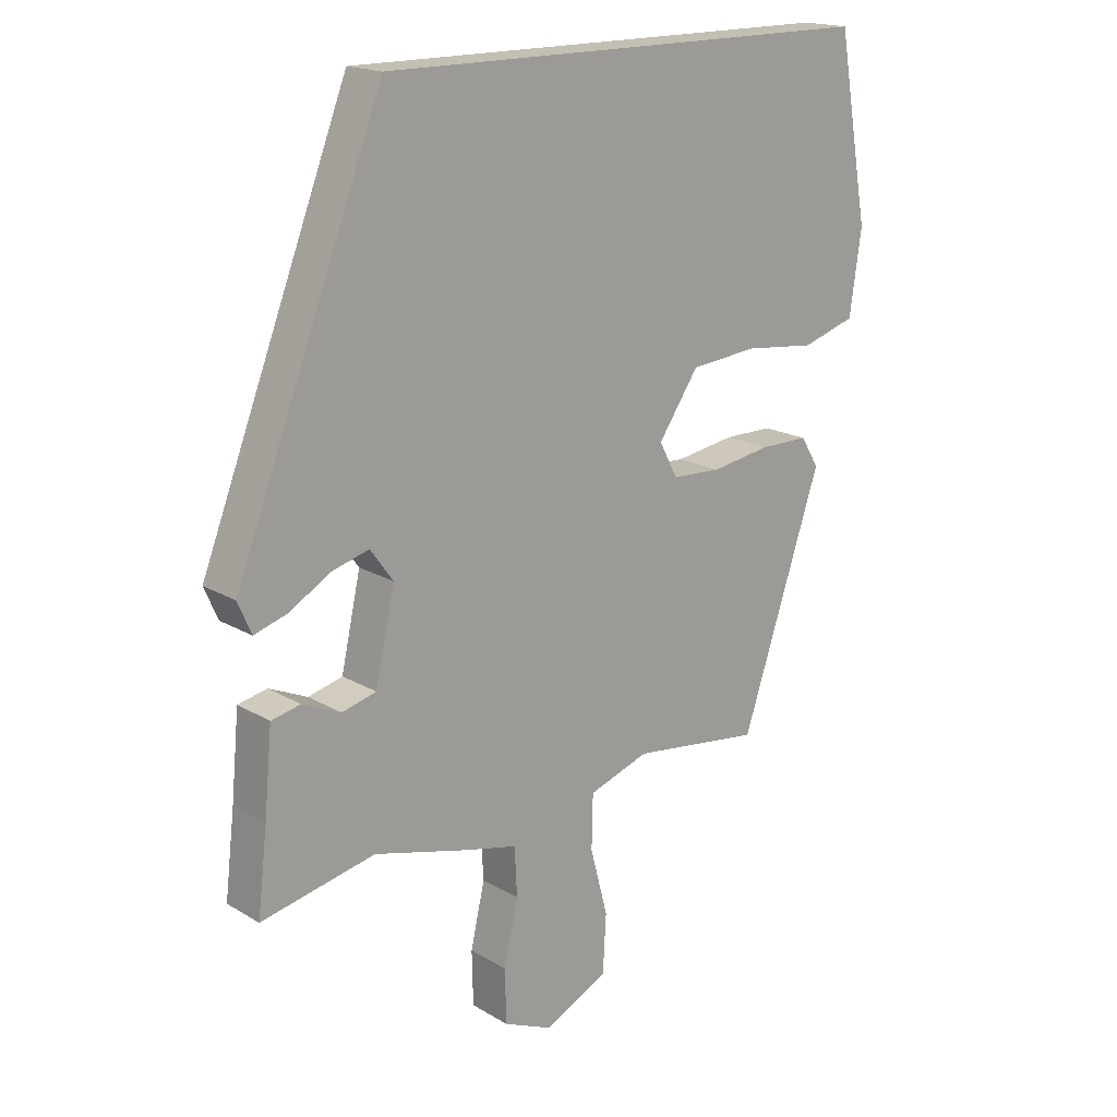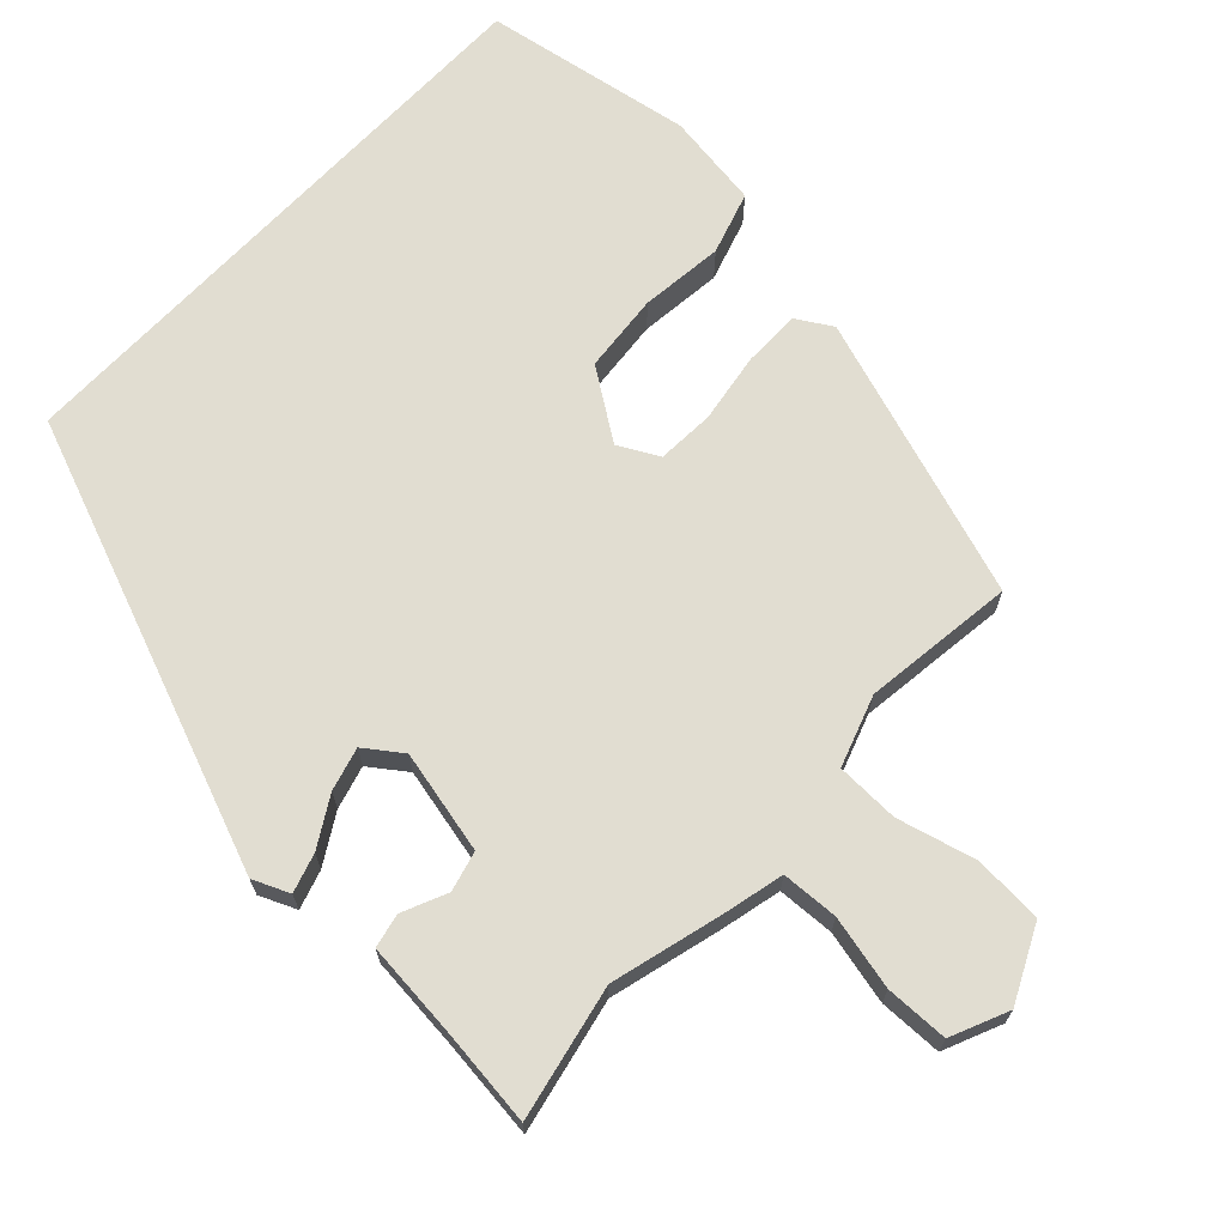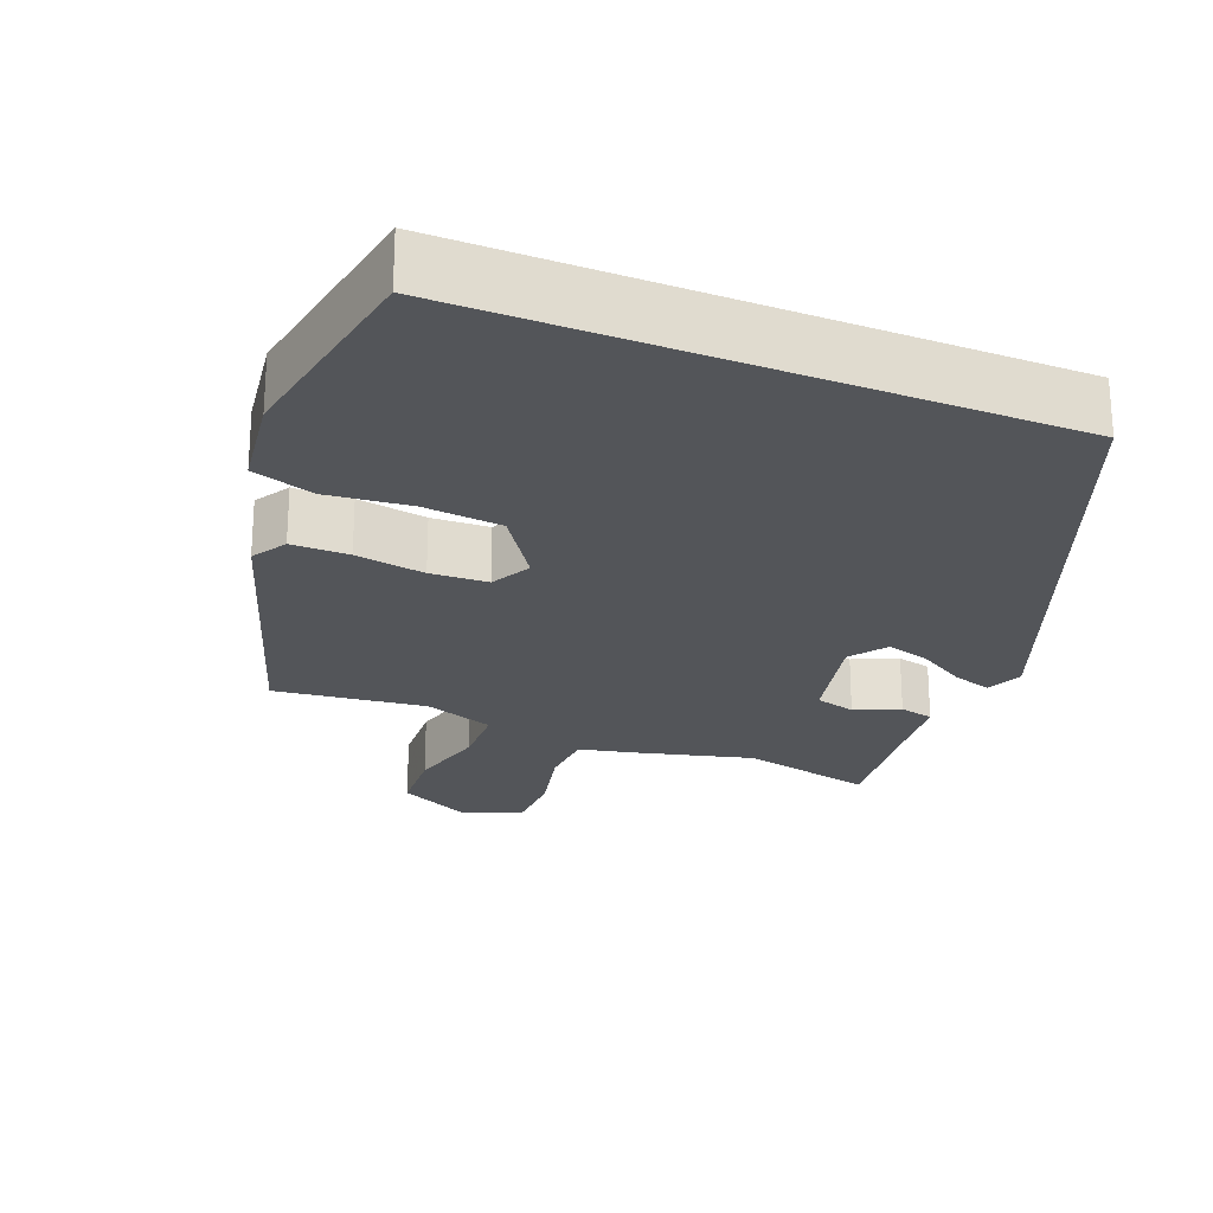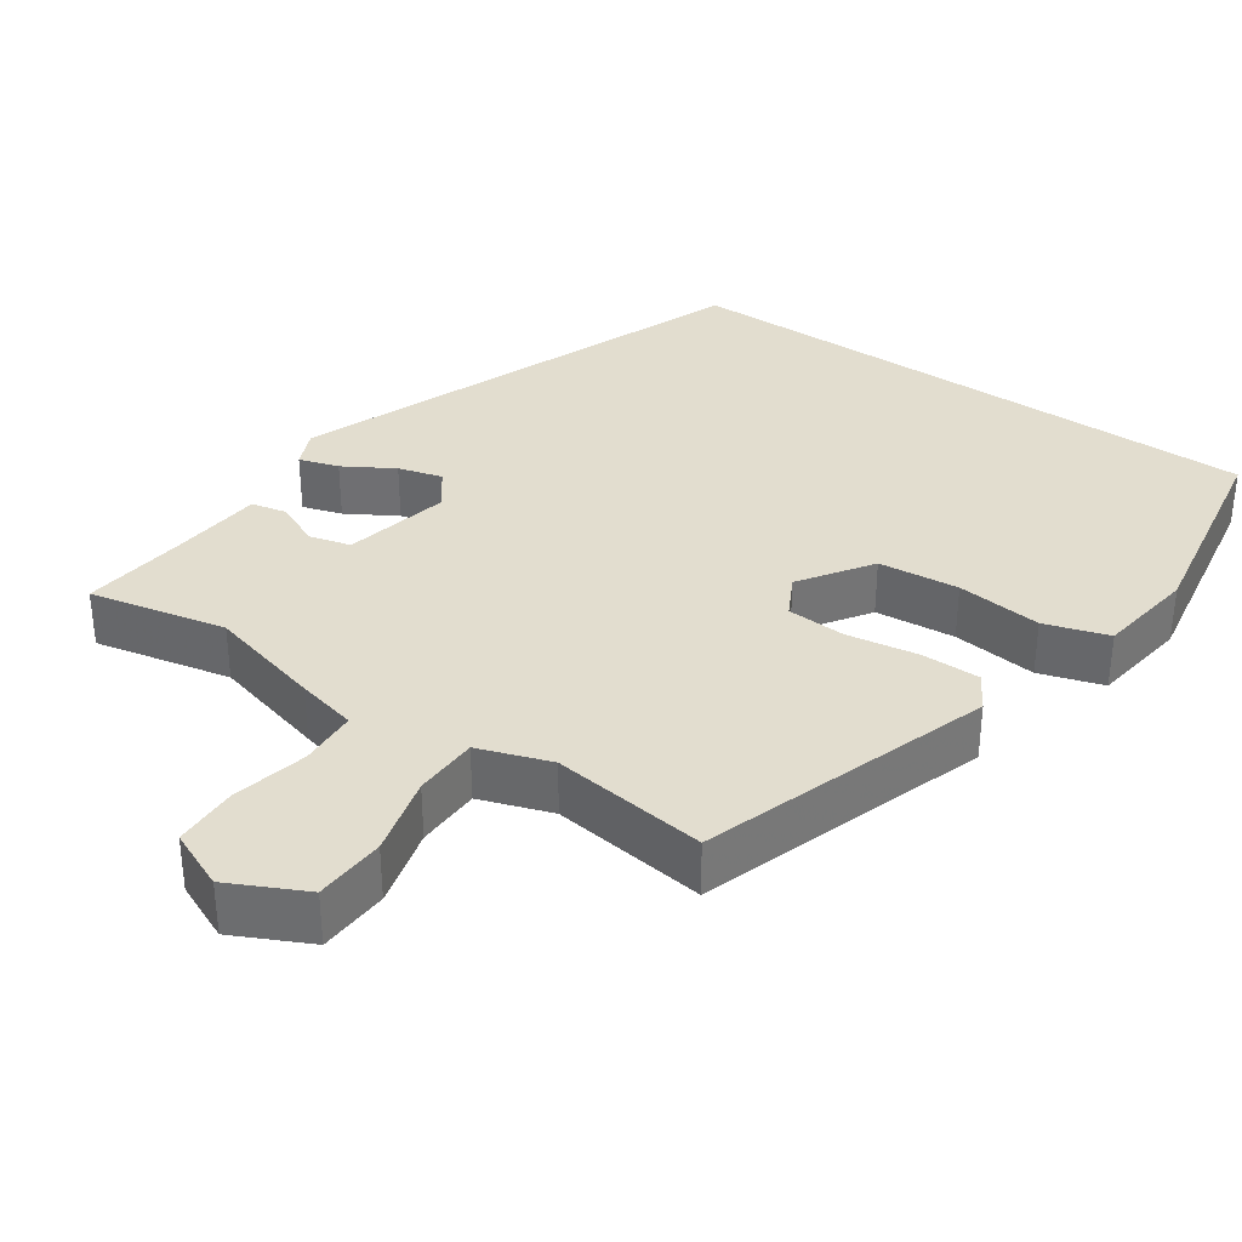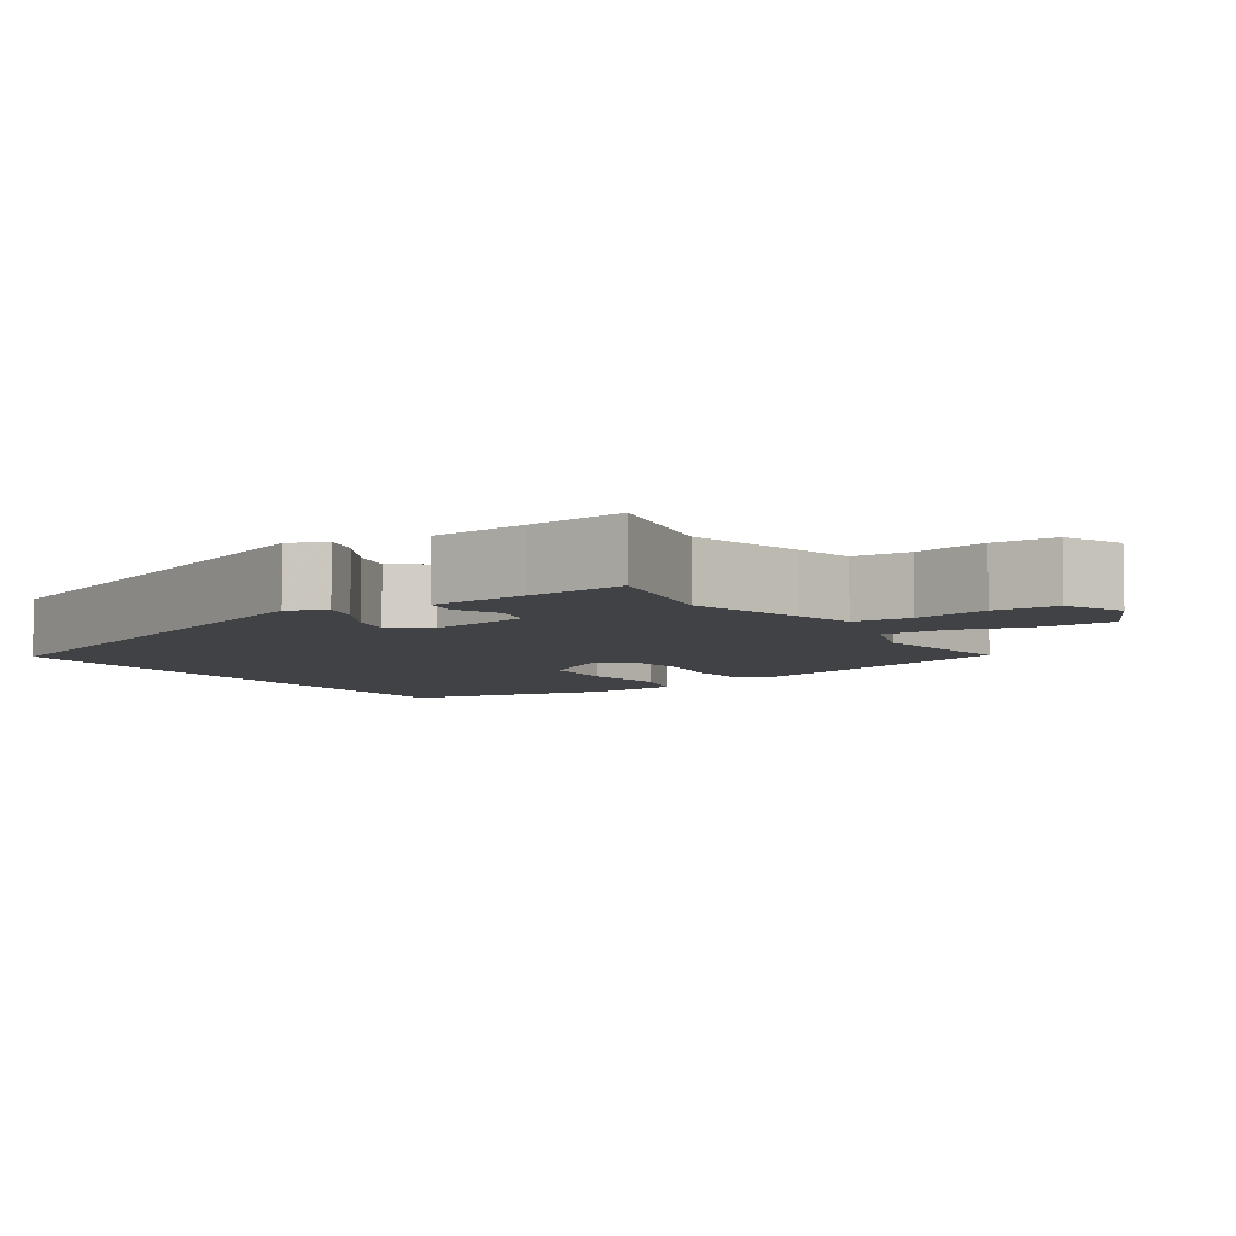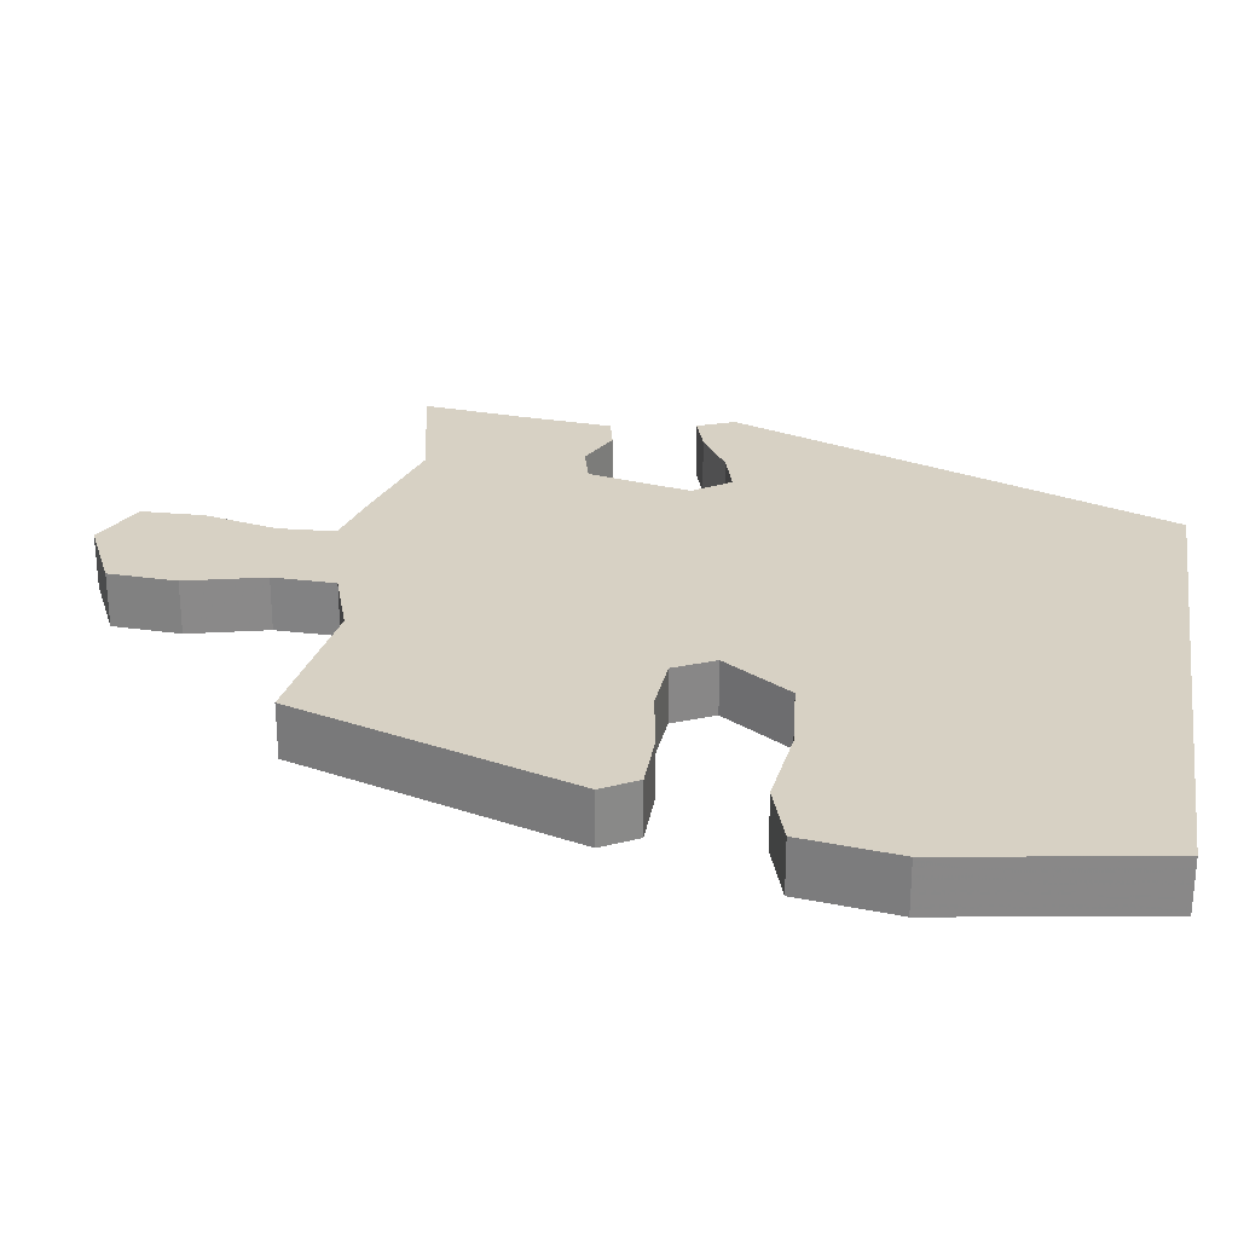
<metadata>
{"format":"obj","ext":"obj","renderer":"f3d","projection":"perspective","resolution":1024,"background":"white","views":[{"elev":17.8,"azim":139.0,"up":"+Z"},{"elev":68.9,"azim":133.4,"up":"+Y"},{"elev":-24.3,"azim":-21.9,"up":"+Y"},{"elev":34.8,"azim":-145.3,"up":"+Y"},{"elev":-6.1,"azim":123.4,"up":"+Y"},{"elev":27.1,"azim":-80.5,"up":"+Y"}]}
</metadata>
<code>
v 0.506 0.07 -0.501
v 0.33 0.07 -0.463
v 0.181 0.07 -0.502
v 0.103 0.07 -0.52
v 0.099 0.07 -0.595
v 0.121 0.07 -0.692
v 0.119 0.07 -0.775
v 0.043 0.07 -0.808
v -0.055 0.07 -0.76
v -0.06 0.07 -0.669
v -0.033 0.07 -0.566
v -0.035 0.07 -0.483
v -0.128 0.07 -0.451
v -0.328 0.07 -0.476
v -0.452 0.07 -0.104
v -0.424 0.07 -0.058
v -0.348 0.07 -0.058
v -0.256 0.07 -0.073
v -0.18 0.07 -0.069
v -0.152 0.07 -0.016
v -0.214 0.07 0.075
v -0.318 0.07 0.085
v -0.428 0.07 0.073
v -0.51 0.07 0.099
v -0.528 0.07 0.225
v -0.48 0.07 0.5
v 0.292 0.07 0.5
v 0.52 0.07 -0.086
v 0.499 0.07 -0.134
v 0.448 0.07 -0.118
v 0.384 0.07 -0.08
v 0.327 0.07 -0.064
v 0.292 0.07 -0.112
v 0.322 0.07 -0.248
v 0.375 0.07 -0.262
v 0.434 0.07 -0.236
v 0.479 0.07 -0.246
v 0.491 0.07 -0.373
v 0.506 0 -0.501
v 0.33 0 -0.463
v 0.181 0 -0.502
v 0.103 0 -0.52
v 0.099 0 -0.595
v 0.121 0 -0.692
v 0.119 0 -0.775
v 0.043 0 -0.808
v -0.055 0 -0.76
v -0.06 0 -0.669
v -0.033 0 -0.566
v -0.035 0 -0.483
v -0.128 0 -0.451
v -0.328 0 -0.476
v -0.452 0 -0.104
v -0.424 0 -0.058
v -0.348 0 -0.058
v -0.256 0 -0.073
v -0.18 0 -0.069
v -0.152 0 -0.016
v -0.214 0 0.075
v -0.318 0 0.085
v -0.428 0 0.073
v -0.51 0 0.099
v -0.528 0 0.225
v -0.48 0 0.5
v 0.292 0 0.5
v 0.52 0 -0.086
v 0.499 0 -0.134
v 0.448 0 -0.118
v 0.384 0 -0.08
v 0.327 0 -0.064
v 0.292 0 -0.112
v 0.322 0 -0.248
v 0.375 0 -0.262
v 0.434 0 -0.236
v 0.479 0 -0.246
v 0.491 0 -0.373
f 35 36 37 38
f 34 35 38 1
f 28 29 30 31
f 28 31 32
f 27 28 32
f 26 27 32 33
f 22 23 24 25
f 21 22 25 26
f 20 21 26 33
f 15 16 17 18
f 13 14 15 18
f 12 13 18 19
f 8 9 10 11
f 8 11 12
f 5 6 7 8
f 4 5 8 12
f 2 3 4 12
f 34 1 2
f 19 20 33 34
f 2 12 19 34
f 76 75 74 73
f 39 76 73 72
f 69 68 67 66
f 70 69 66
f 70 66 65
f 71 70 65 64
f 63 62 61 60
f 64 63 60 59
f 71 64 59 58
f 56 55 54 53
f 56 53 52 51
f 57 56 51 50
f 49 48 47 46
f 50 49 46
f 46 45 44 43
f 50 46 43 42
f 50 42 41 40
f 40 39 72
f 72 71 58 57
f 72 57 50 40
f 1 39 40 2
f 2 40 41 3
f 3 41 42 4
f 4 42 43 5
f 5 43 44 6
f 6 44 45 7
f 7 45 46 8
f 8 46 47 9
f 9 47 48 10
f 10 48 49 11
f 11 49 50 12
f 12 50 51 13
f 13 51 52 14
f 14 52 53 15
f 15 53 54 16
f 16 54 55 17
f 17 55 56 18
f 18 56 57 19
f 19 57 58 20
f 20 58 59 21
f 21 59 60 22
f 22 60 61 23
f 23 61 62 24
f 24 62 63 25
f 25 63 64 26
f 26 64 65 27
f 27 65 66 28
f 28 66 67 29
f 29 67 68 30
f 30 68 69 31
f 31 69 70 32
f 32 70 71 33
f 33 71 72 34
f 34 72 73 35
f 35 73 74 36
f 36 74 75 37
f 37 75 76 38
f 38 76 39 1

</code>
